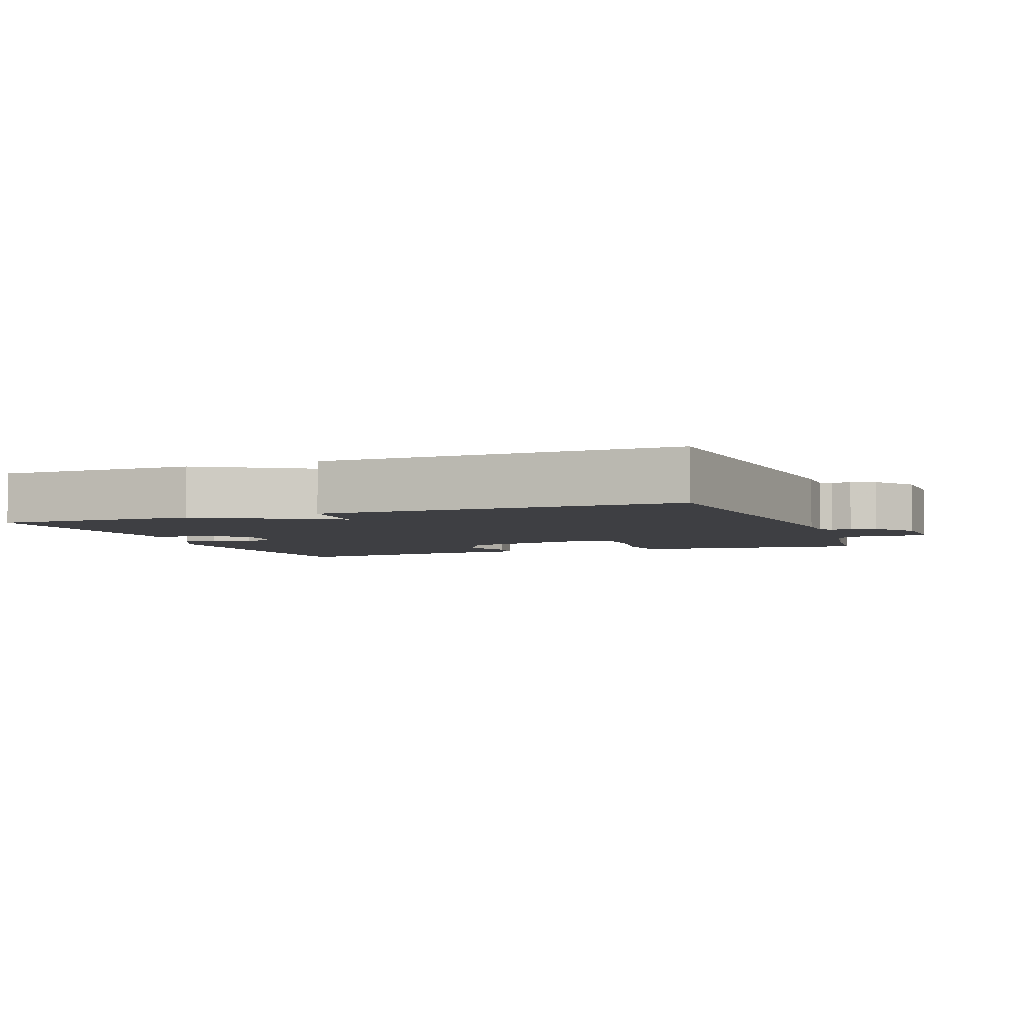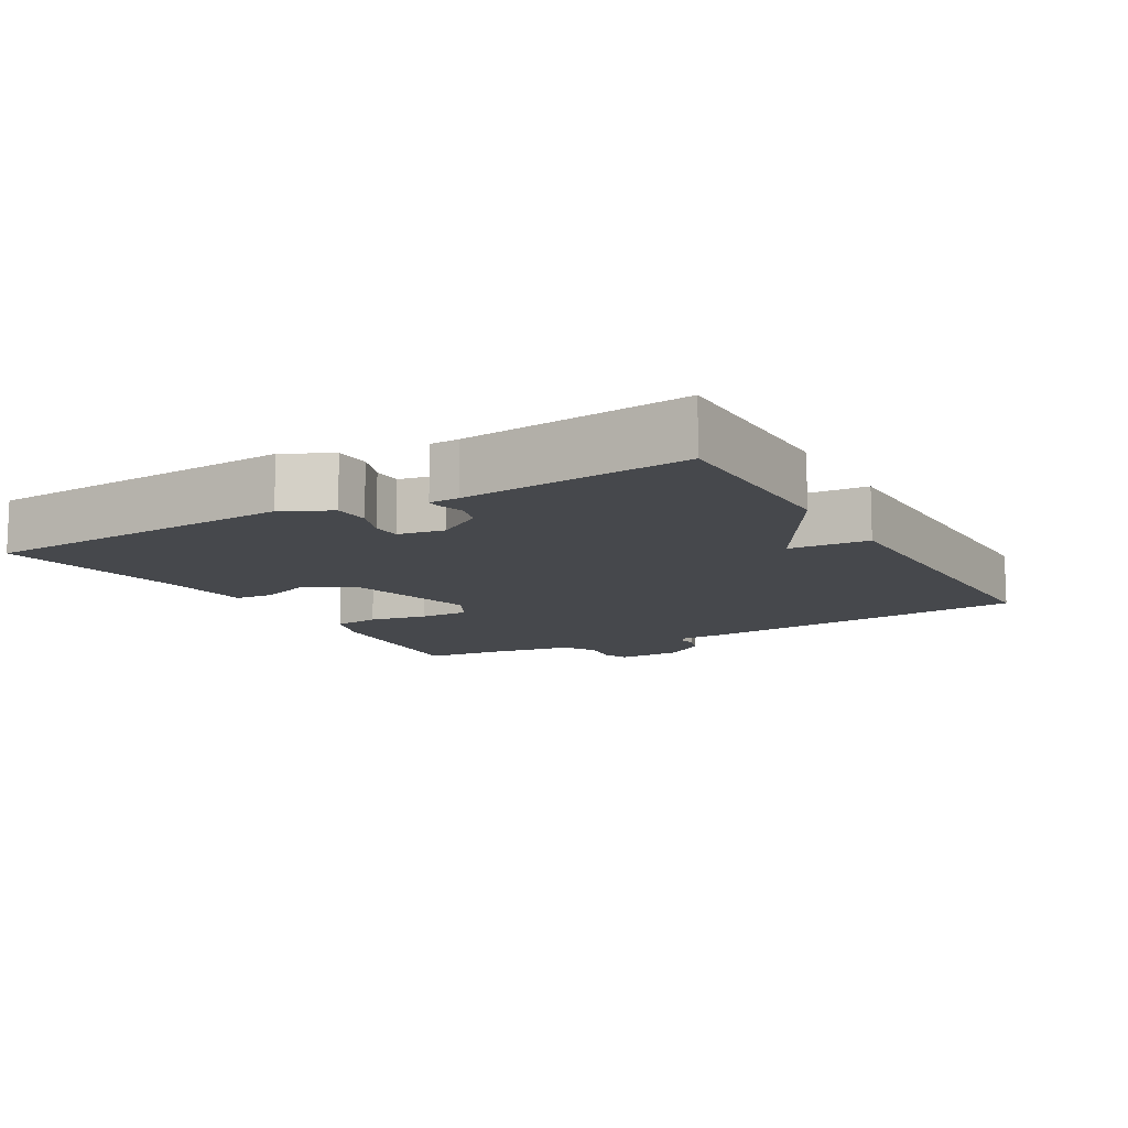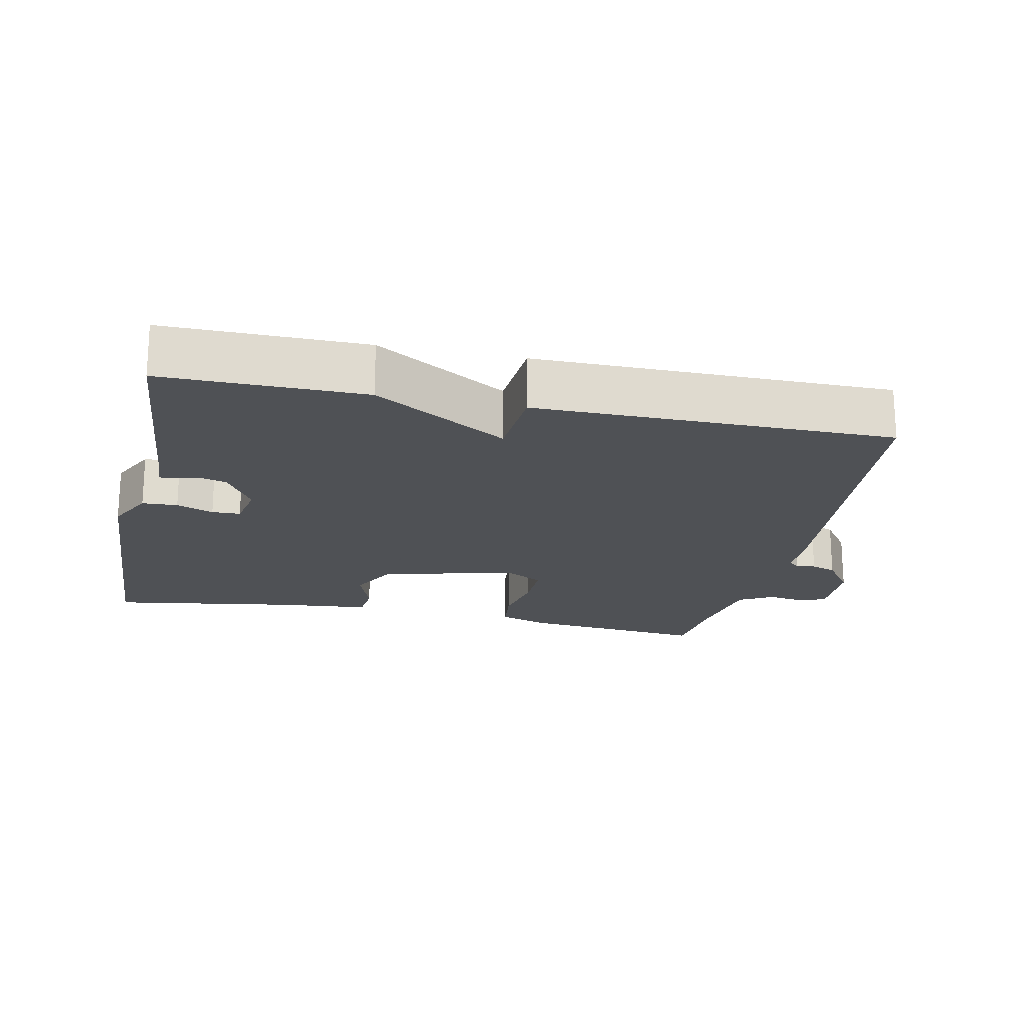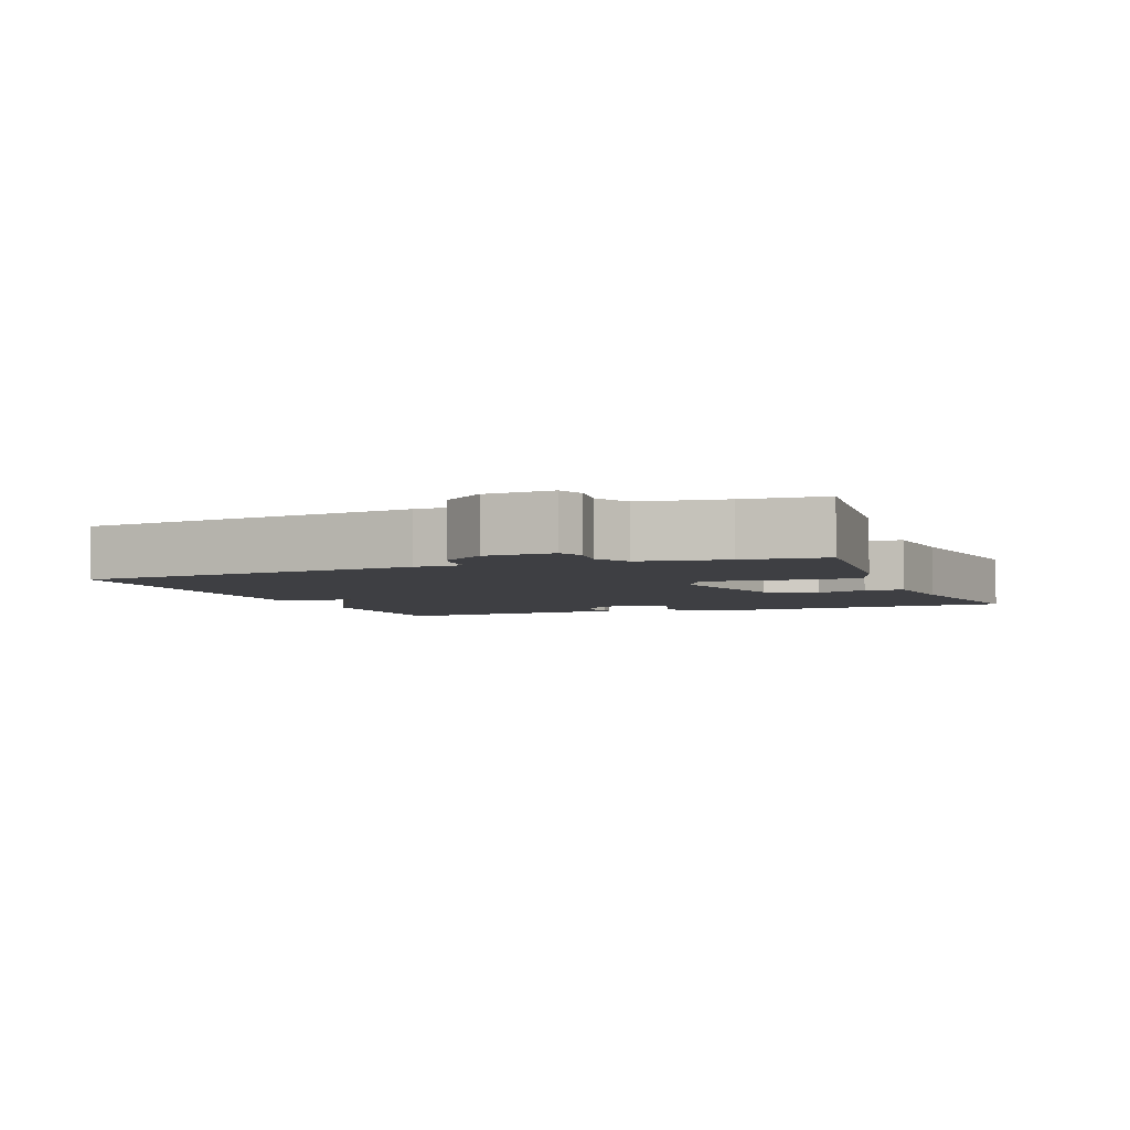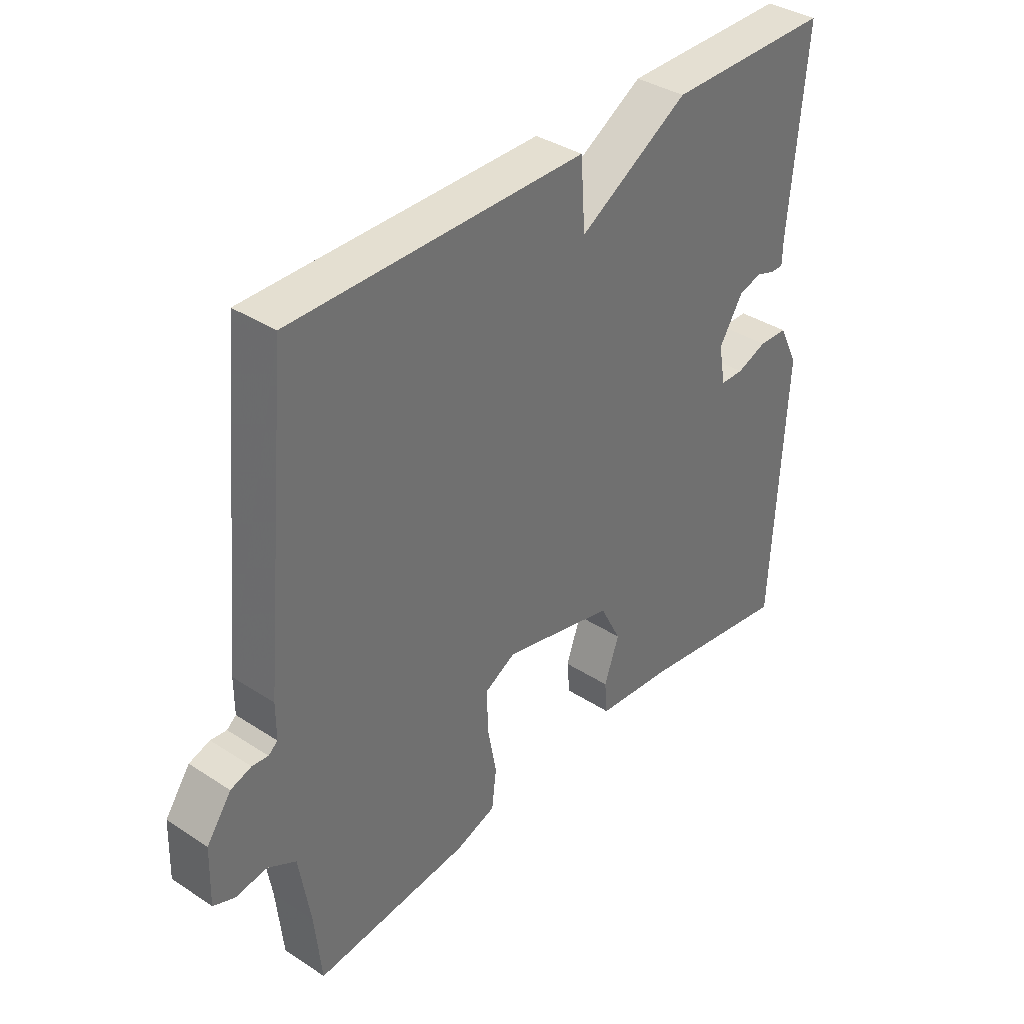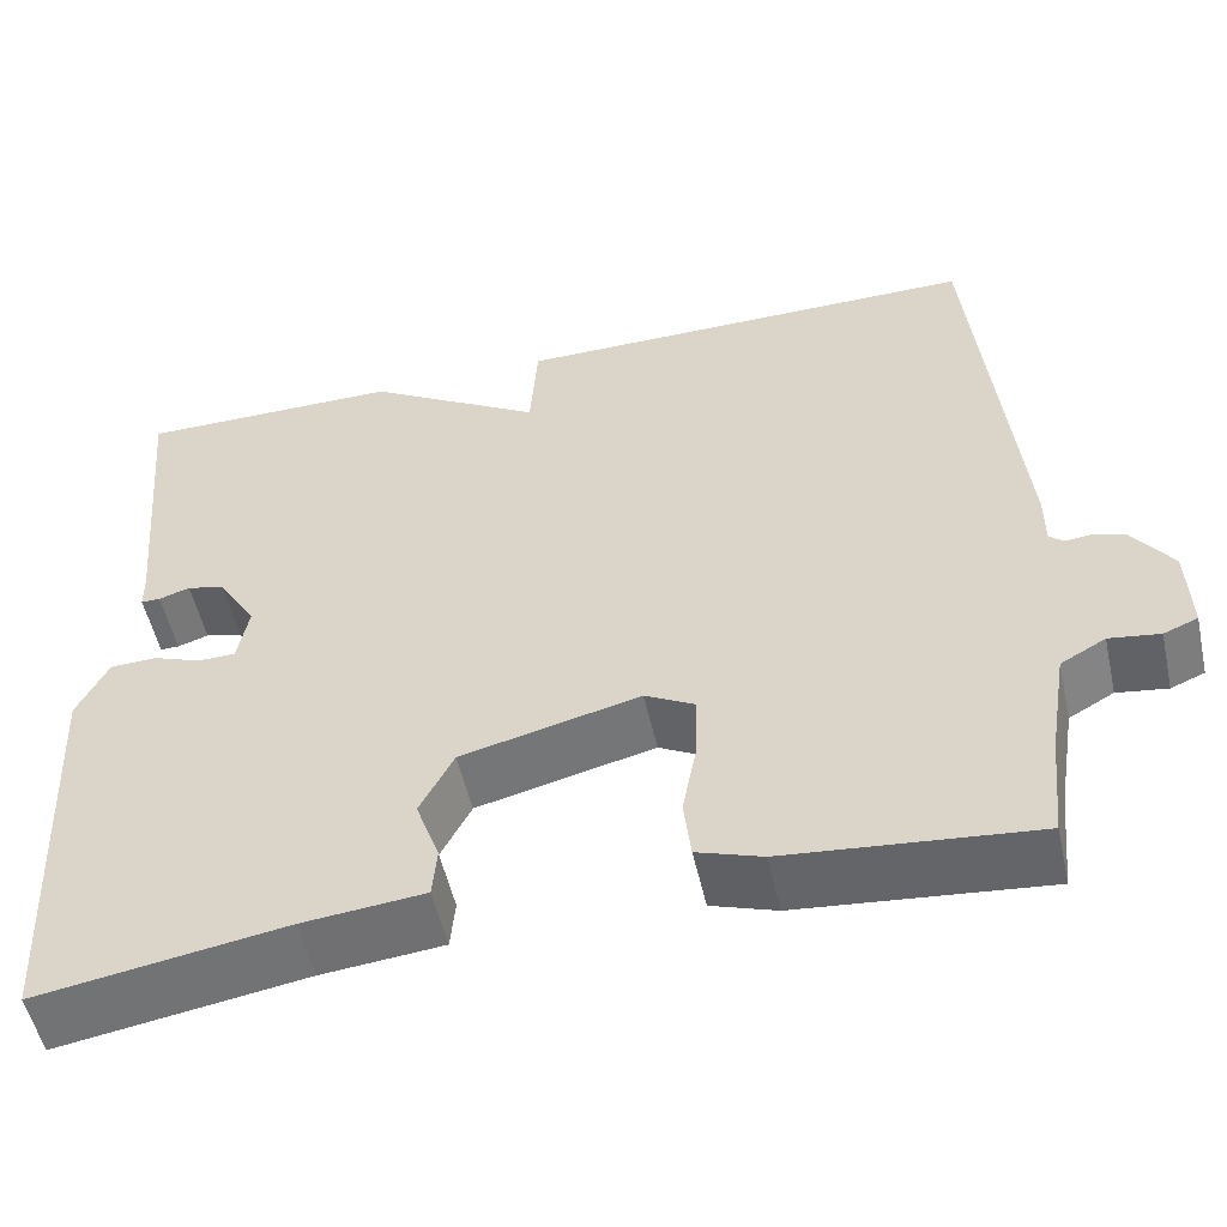
<metadata>
{"format":"obj","ext":"obj","renderer":"f3d","projection":"perspective","resolution":1024,"background":"white","views":[{"elev":-4.3,"azim":20.8,"up":"+Y"},{"elev":-11.3,"azim":-59.8,"up":"+Y"},{"elev":-19.5,"azim":-12.1,"up":"+Y"},{"elev":-4.3,"azim":111.6,"up":"+Y"},{"elev":36.9,"azim":130.1,"up":"+Z"},{"elev":-53.4,"azim":12.6,"up":"+Z"}]}
</metadata>
<code>
v -0.5 0.07 0.5
v -0.212 0.07 0.499
v -0.02 0.07 0.385
v -0.012 0.07 0.499
v 0.5 0.07 0.5
v 0.547 0.07 0.01
v 0.547 0.07 -0.05
v 0.563 0.07 -0.063
v 0.591 0.07 -0.06
v 0.627 0.07 -0.072
v 0.67 0.07 -0.132
v 0.673 0.07 -0.229
v 0.636 0.07 -0.244
v 0.581 0.07 -0.236
v 0.532 0.07 -0.263
v 0.512 0.07 -0.384
v 0.5 0.07 -0.5
v 0.23 0.07 -0.473
v 0.159 0.07 -0.449
v 0.151 0.07 -0.382
v 0.167 0.07 -0.298
v 0.168 0.07 -0.227
v 0.114 0.07 -0.198
v -0.081 0.07 -0.245
v -0.118 0.07 -0.316
v -0.092 0.07 -0.389
v -0.097 0.07 -0.444
v -0.23 0.07 -0.457
v -0.5 0.07 -0.5
v -0.523 0.07 -0.048
v -0.489 0.07 0.02
v -0.438 0.07 0.022
v -0.385 0.07 0.002
v -0.344 0.07 0.003
v -0.332 0.07 0.069
v -0.374 0.07 0.136
v -0.415 0.07 0.147
v -0.449 0.07 0.136
v -0.47 0.07 0.136
v -0.471 0.07 0.178
v -0.5 0 0.5
v -0.212 0 0.499
v -0.02 0 0.385
v -0.012 0 0.499
v 0.5 0 0.5
v 0.547 0 0.01
v 0.547 0 -0.05
v 0.563 0 -0.063
v 0.591 0 -0.06
v 0.627 0 -0.072
v 0.67 0 -0.132
v 0.673 0 -0.229
v 0.636 0 -0.244
v 0.581 0 -0.236
v 0.532 0 -0.263
v 0.512 0 -0.384
v 0.5 0 -0.5
v 0.23 0 -0.473
v 0.159 0 -0.449
v 0.151 0 -0.382
v 0.167 0 -0.298
v 0.168 0 -0.227
v 0.114 0 -0.198
v -0.081 0 -0.245
v -0.118 0 -0.316
v -0.092 0 -0.389
v -0.097 0 -0.444
v -0.23 0 -0.457
v -0.5 0 -0.5
v -0.523 0 -0.048
v -0.489 0 0.02
v -0.438 0 0.022
v -0.385 0 0.002
v -0.344 0 0.003
v -0.332 0 0.069
v -0.374 0 0.136
v -0.415 0 0.147
v -0.449 0 0.136
v -0.47 0 0.136
v -0.471 0 0.178
f 37 38 39 40
f 1 2 3
f 40 1 3
f 37 40 3
f 36 37 3
f 35 36 3
f 34 35 3
f 31 32 33
f 30 31 33
f 29 30 33
f 28 29 33
f 28 33 34
f 27 28 34
f 26 27 34
f 25 26 34
f 24 25 34 3
f 19 20 21
f 18 19 21
f 17 18 21
f 16 17 21
f 15 16 21 22
f 14 15 22 23
f 12 13 14
f 11 12 14
f 10 11 14
f 9 10 14
f 8 9 14
f 7 8 14 23
f 6 7 23
f 5 6 23
f 4 5 23
f 3 4 23
f 3 23 24
f 80 79 78 77
f 43 42 41
f 43 41 80
f 43 80 77
f 43 77 76
f 43 76 75
f 43 75 74
f 73 72 71
f 73 71 70
f 73 70 69
f 73 69 68
f 74 73 68
f 74 68 67
f 74 67 66
f 74 66 65
f 43 74 65 64
f 61 60 59
f 61 59 58
f 61 58 57
f 61 57 56
f 62 61 56 55
f 63 62 55 54
f 54 53 52
f 54 52 51
f 54 51 50
f 54 50 49
f 54 49 48
f 63 54 48 47
f 63 47 46
f 63 46 45
f 63 45 44
f 63 44 43
f 64 63 43
f 1 41 42 2
f 2 42 43 3
f 3 43 44 4
f 4 44 45 5
f 5 45 46 6
f 6 46 47 7
f 7 47 48 8
f 8 48 49 9
f 9 49 50 10
f 10 50 51 11
f 11 51 52 12
f 12 52 53 13
f 13 53 54 14
f 14 54 55 15
f 15 55 56 16
f 16 56 57 17
f 17 57 58 18
f 18 58 59 19
f 19 59 60 20
f 20 60 61 21
f 21 61 62 22
f 22 62 63 23
f 23 63 64 24
f 24 64 65 25
f 25 65 66 26
f 26 66 67 27
f 27 67 68 28
f 28 68 69 29
f 29 69 70 30
f 30 70 71 31
f 31 71 72 32
f 32 72 73 33
f 33 73 74 34
f 34 74 75 35
f 35 75 76 36
f 36 76 77 37
f 37 77 78 38
f 38 78 79 39
f 39 79 80 40
f 40 80 41 1

</code>
